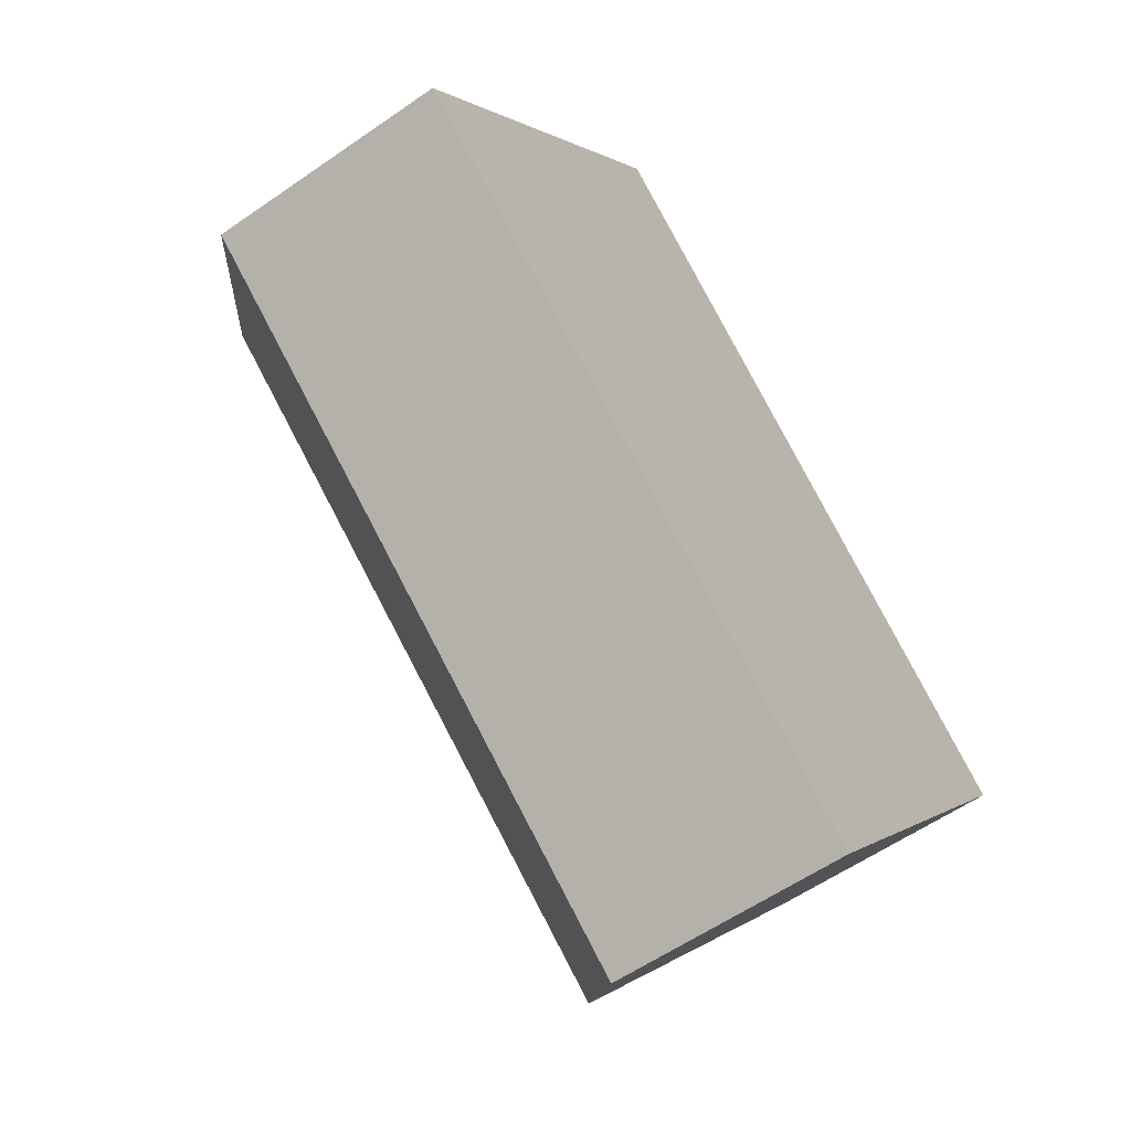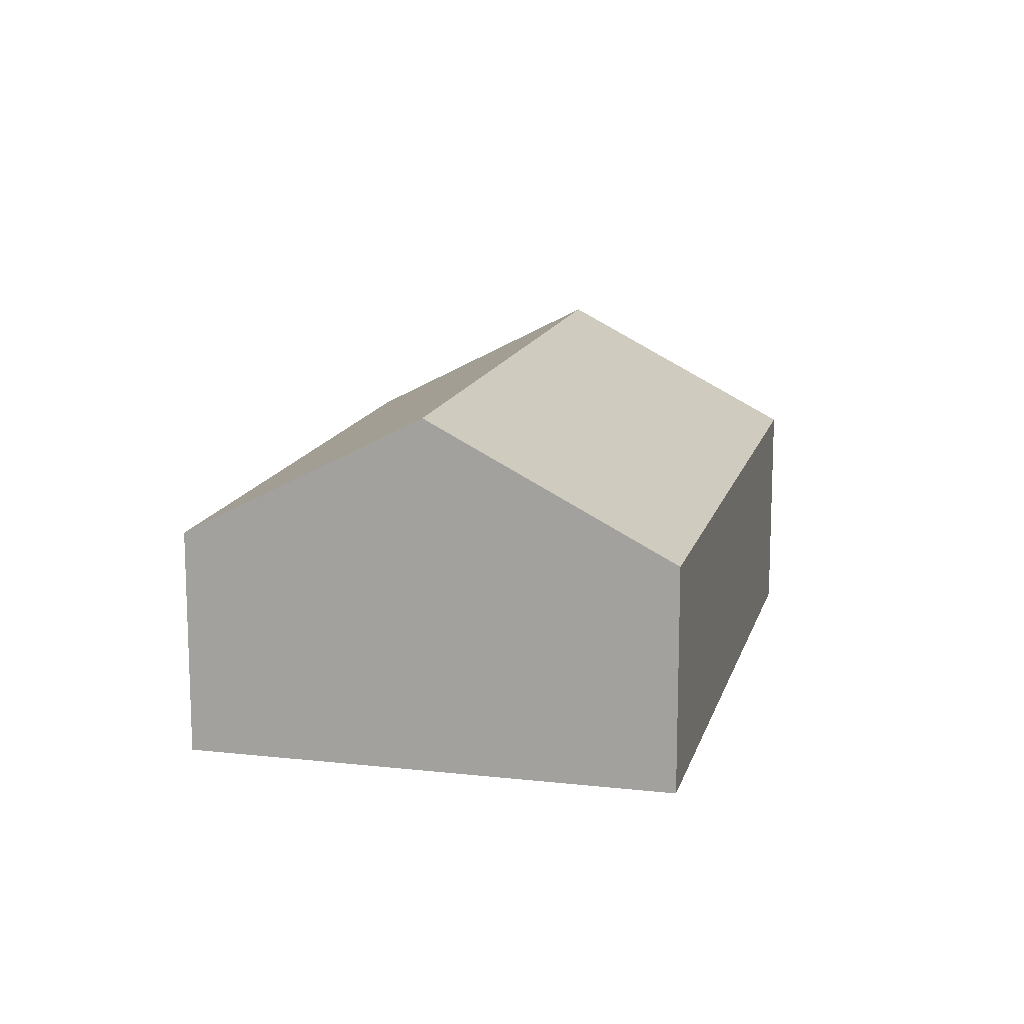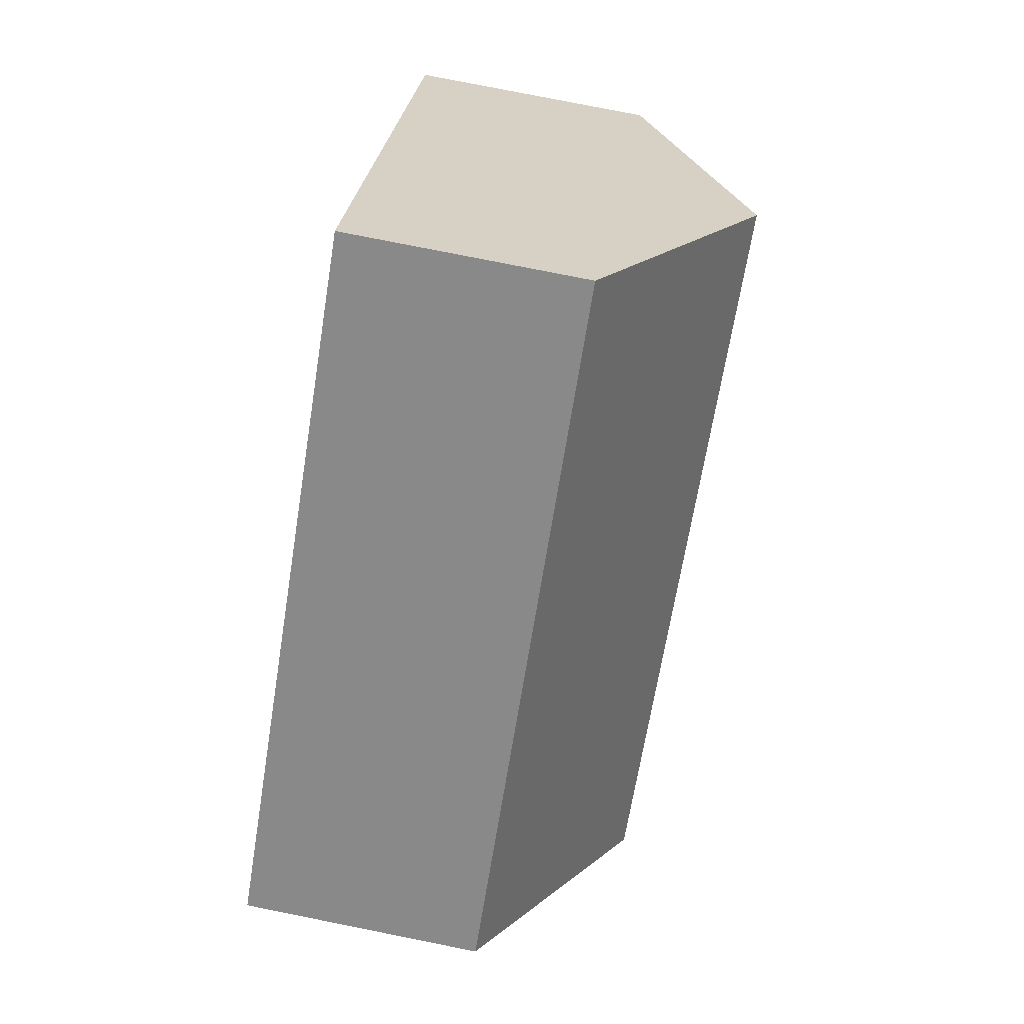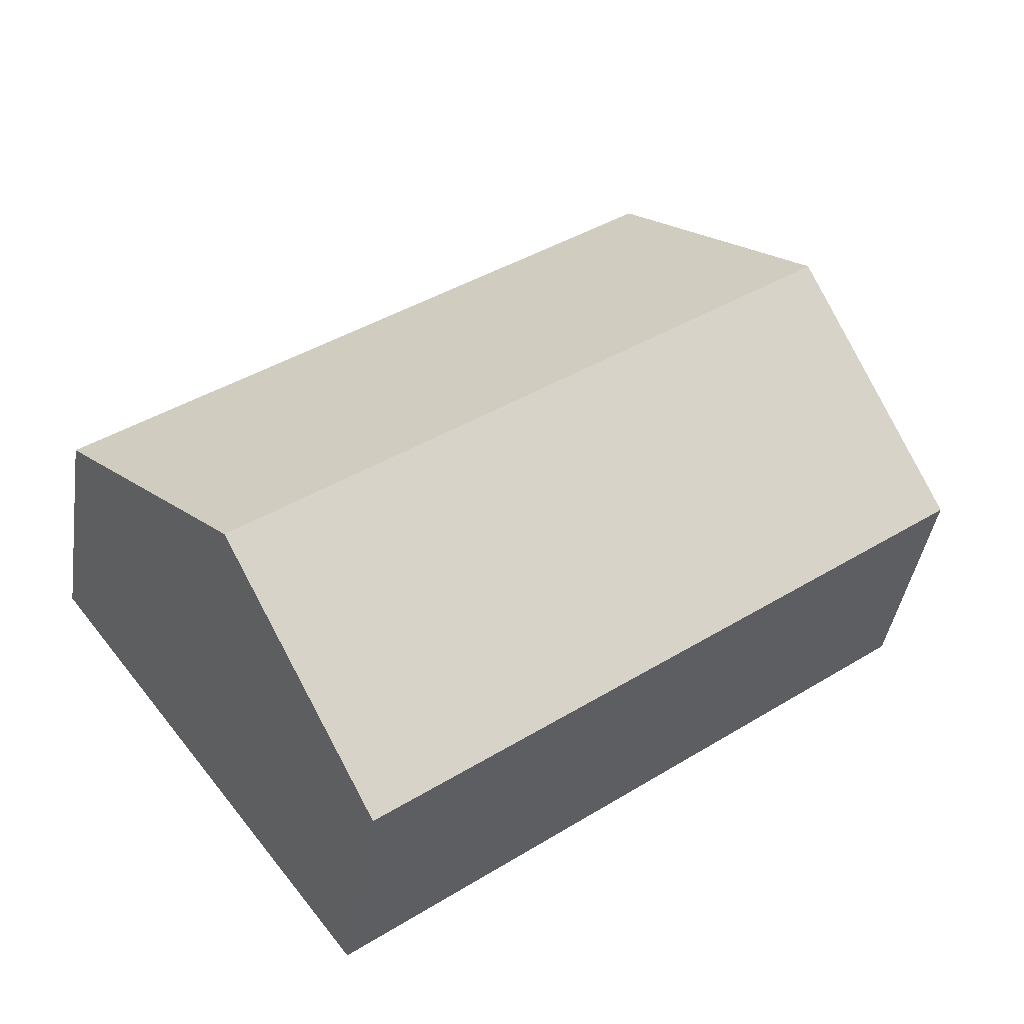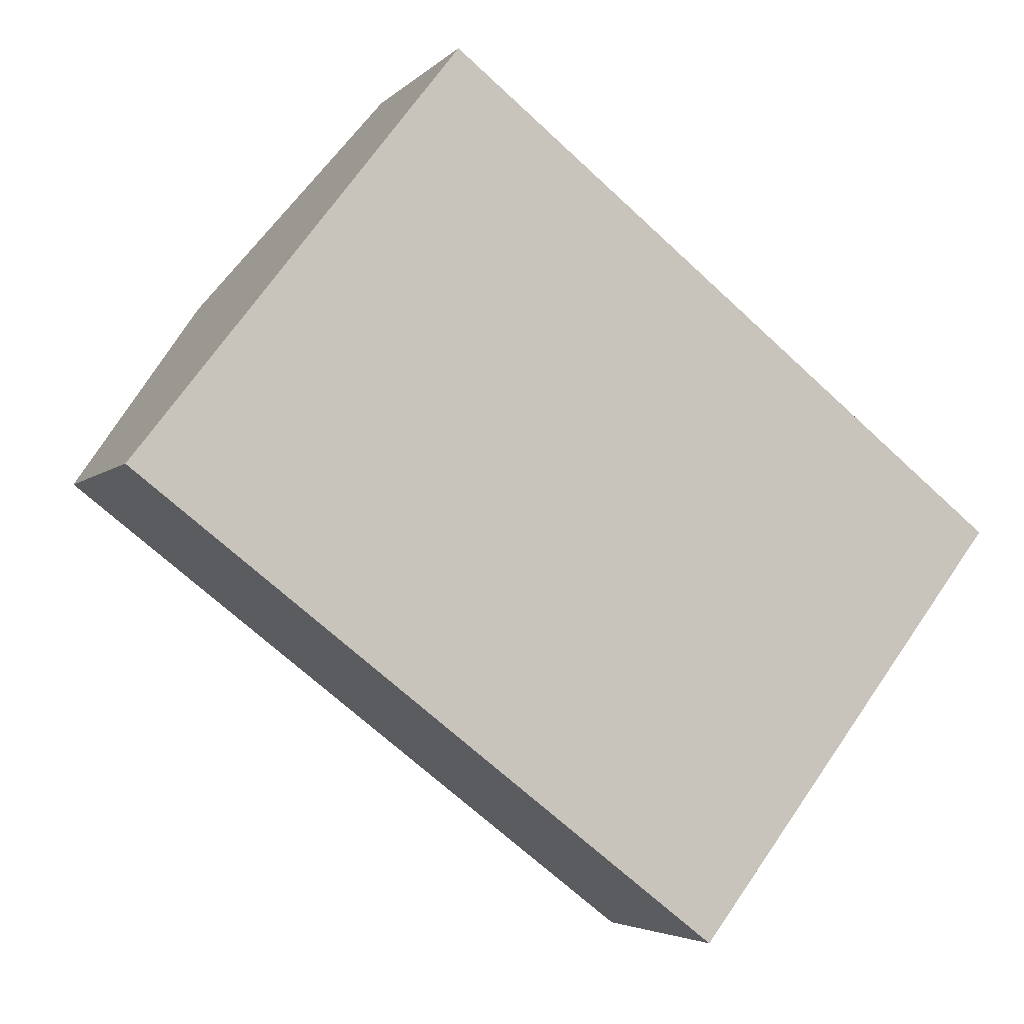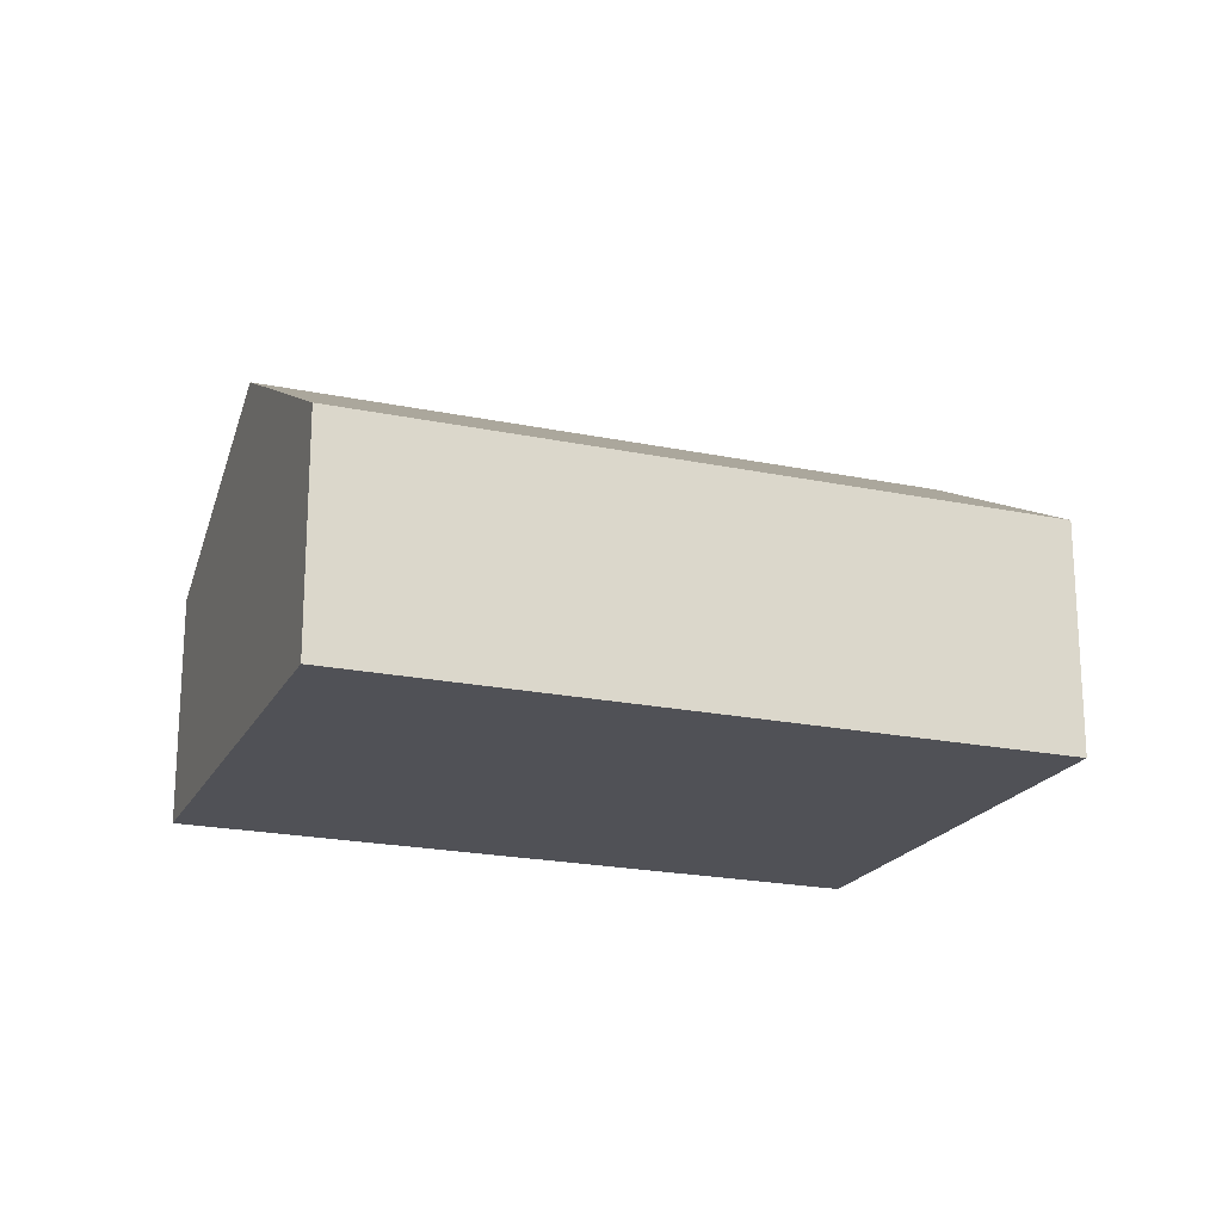
<metadata>
{"format":"obj","ext":"obj","renderer":"f3d","projection":"perspective","resolution":1024,"background":"white","views":[{"elev":-57.5,"azim":-54.1,"up":"+Z"},{"elev":14.0,"azim":141.5,"up":"+Y"},{"elev":78.2,"azim":101.3,"up":"+Z"},{"elev":-41.3,"azim":171.4,"up":"+Z"},{"elev":-4.3,"azim":-21.6,"up":"+Z"},{"elev":-20.3,"azim":-163.2,"up":"+Y"}]}
</metadata>
<code>
v  3.649 8.472 4.719
v  20.58 5.425 -0.923
v  17 8.472 -5.598
v  7.337 5.352 9.488
v  0 5.385 3.297e-16
v  13.37 5.385 -10.33
v  13.37 6.328e-16 -10.33
v  0 0 0
v  3.649 -2.89e-16 4.719
v  7.337 -5.81e-16 9.488
v  20.58 5.652e-17 -0.923
v  17 3.428e-16 -5.598
g defaultobject
f 1 2 3
f 2 1 4
f 5 3 6
f 3 5 1
f 7 5 6
f 5 7 8
f 8 1 5
f 1 8 4
f 4 8 9
f 4 9 10
f 4 11 2
f 11 4 10
f 3 7 6
f 7 3 2
f 7 2 12
f 12 2 11
f 9 11 10
f 11 9 8
f 11 8 12
f 12 8 7

</code>
